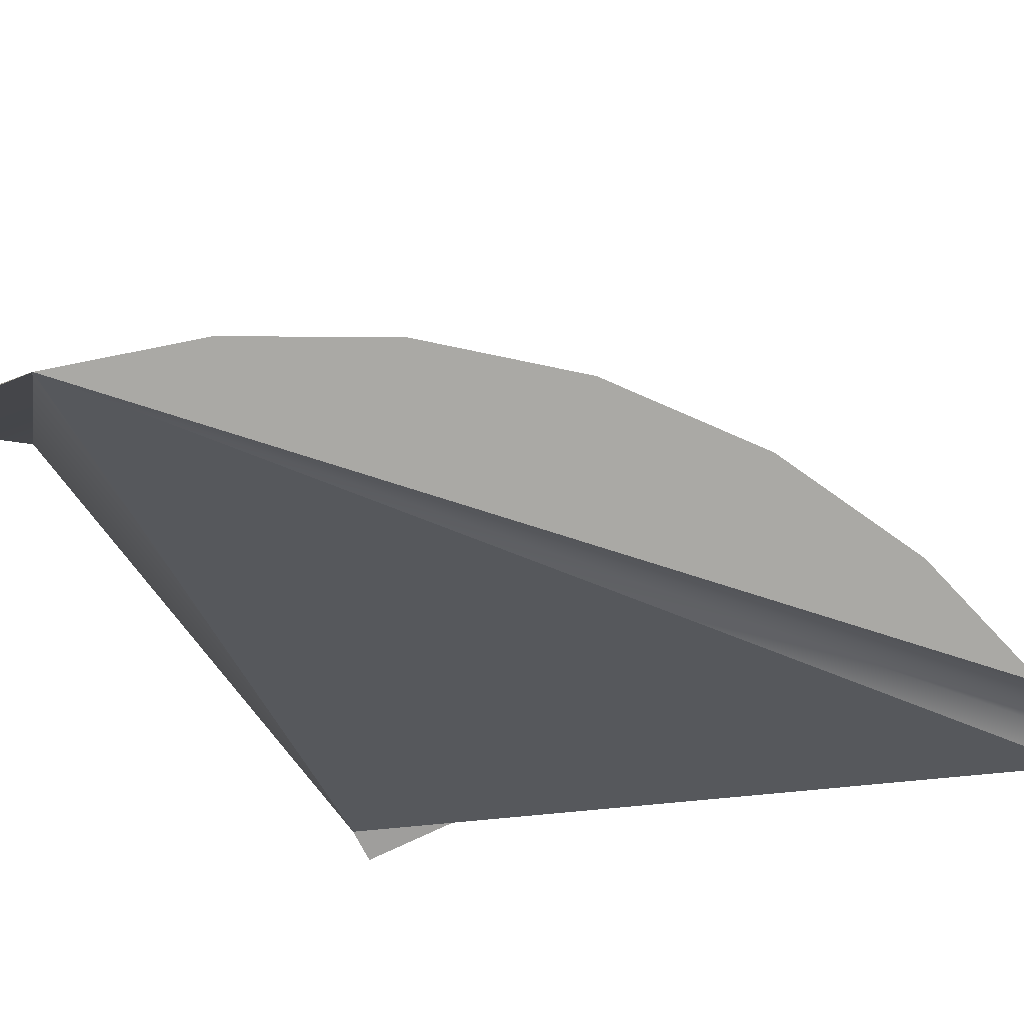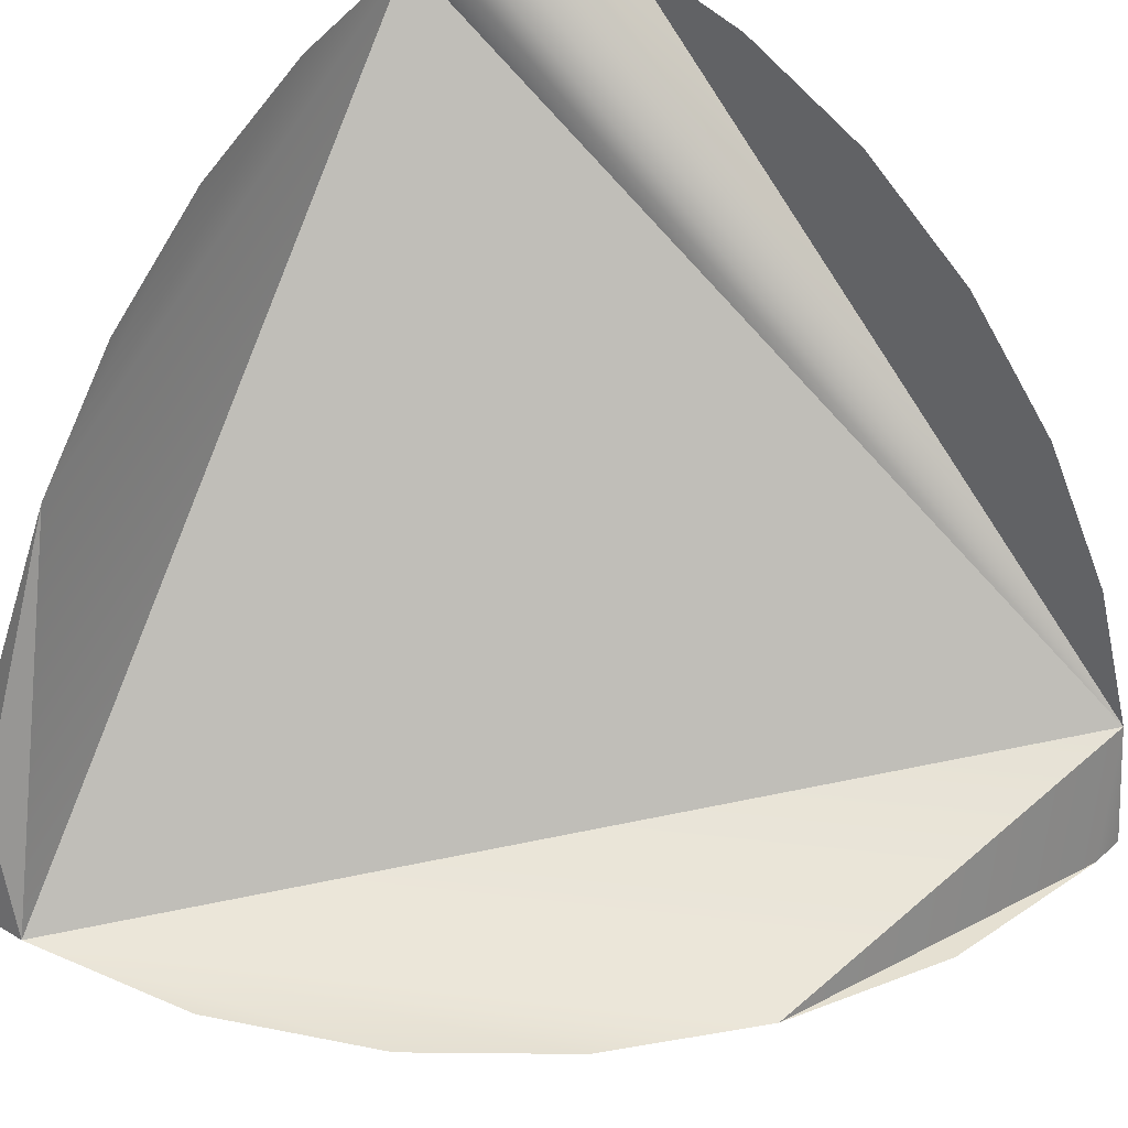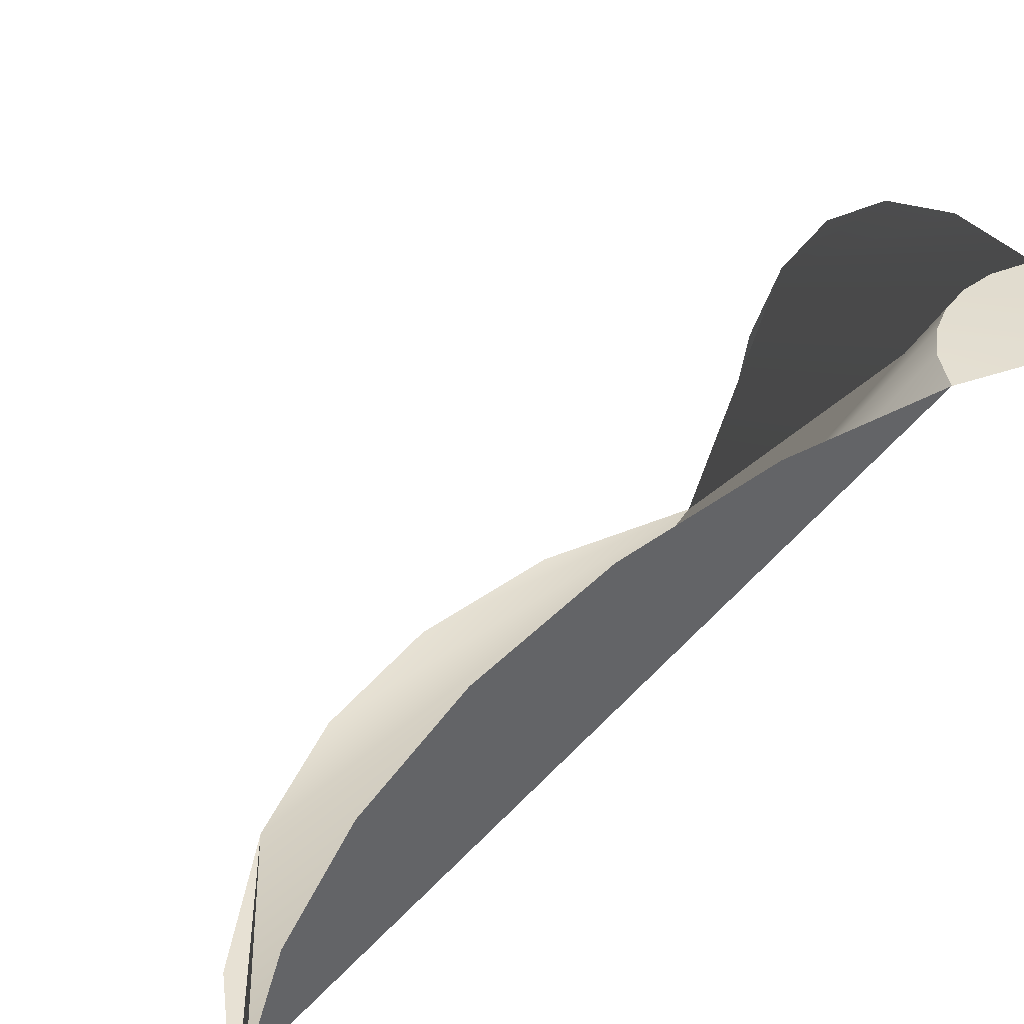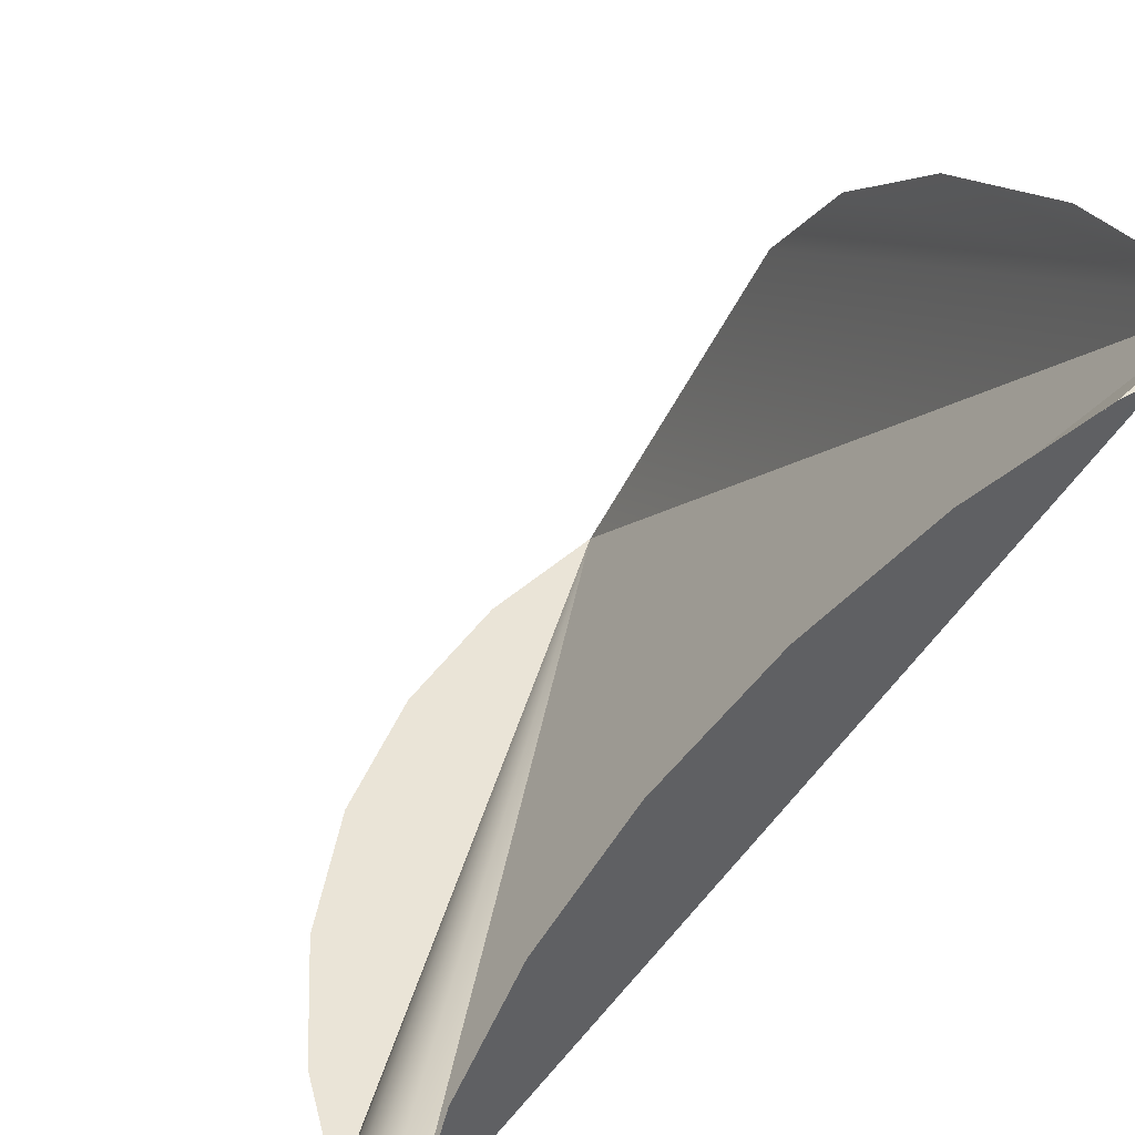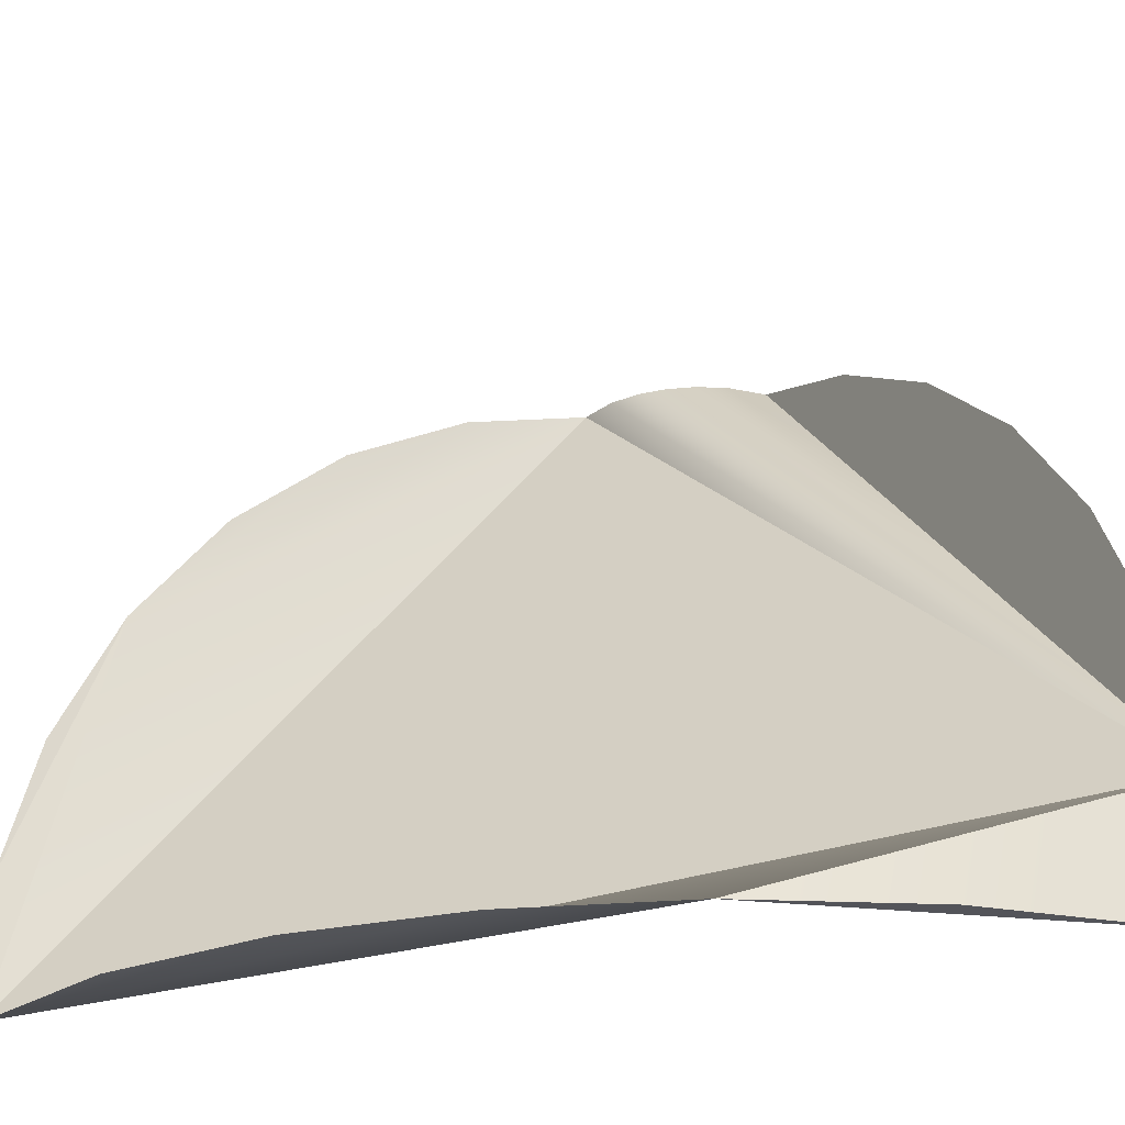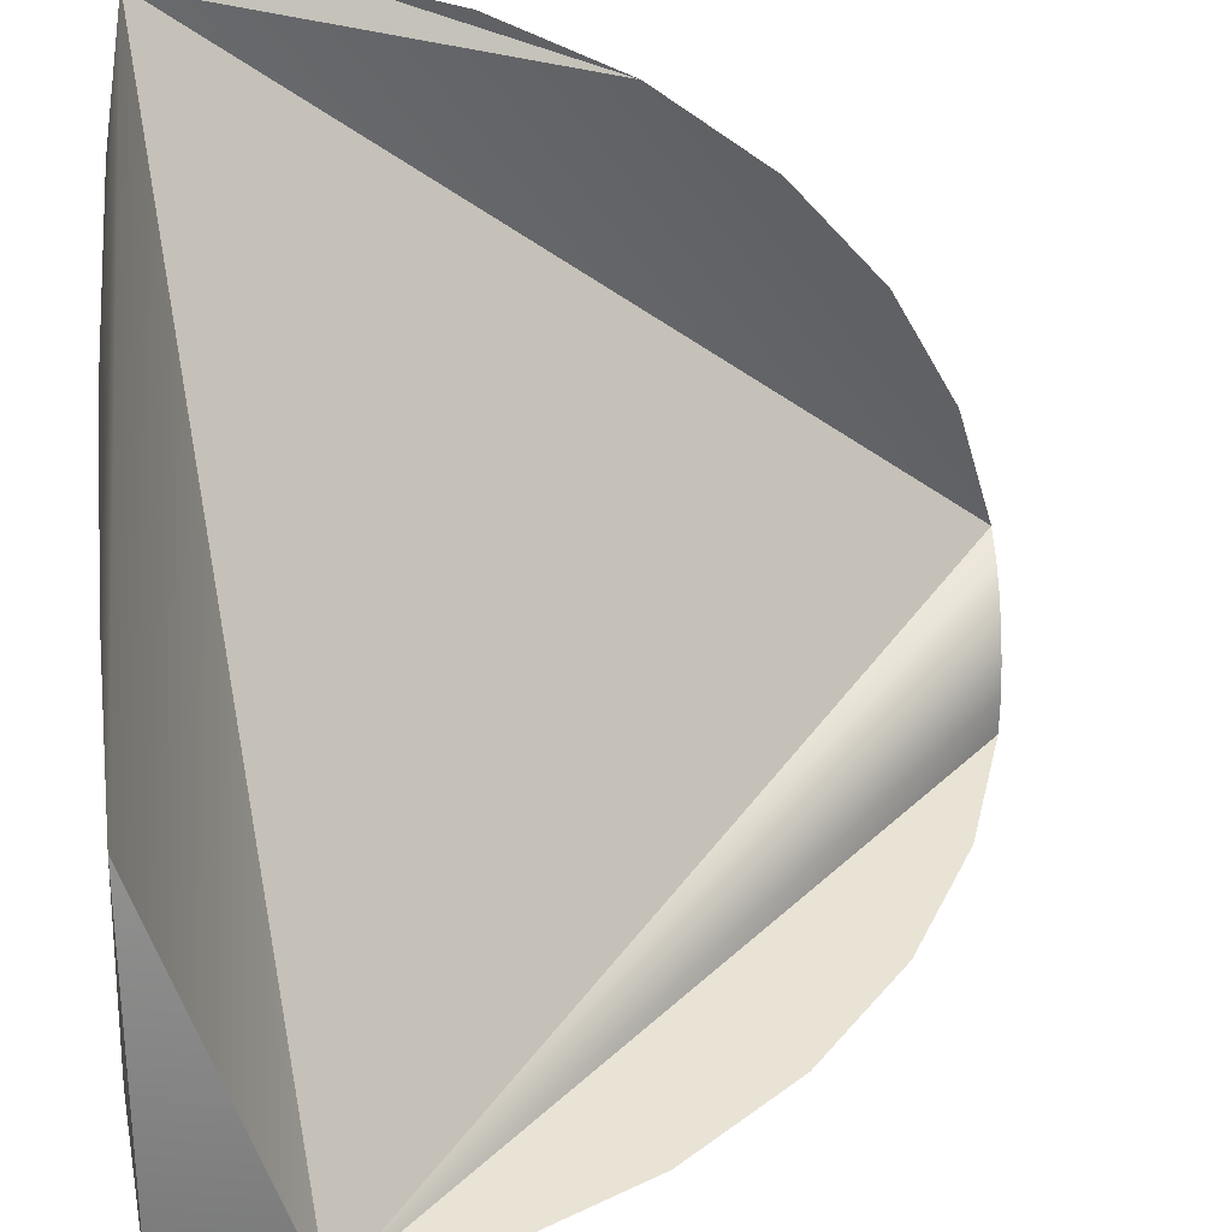
<metadata>
{"format":"obj","ext":"obj","renderer":"f3d","projection":"perspective","resolution":1024,"background":"white","views":[{"elev":-75.3,"azim":-62.7,"up":"+Y"},{"elev":37.7,"azim":-140.9,"up":"+Z"},{"elev":39.6,"azim":-17.7,"up":"+Z"},{"elev":43.9,"azim":59.8,"up":"+Y"},{"elev":-23.8,"azim":-119.3,"up":"+Z"},{"elev":42.1,"azim":-92.2,"up":"+Y"}]}
</metadata>
<code>
o mesh185/mesh185-geometry#mesh185-geometry
v -0.5328 -0.009332 0.5354
v -0.5328 -0.009533 0.5354
v -0.5322 -0.009533 0.5355
v -0.5357 -0.009533 0.5325
v -0.5327 -0.009184 0.5354
v -0.5355 -0.009533 0.5332
v -0.5326 -0.009065 0.5354
v -0.5352 -0.009533 0.5339
v -0.5325 -0.008971 0.5354
v -0.5347 -0.009533 0.5344
v -0.5324 -0.008903 0.5354
v -0.5342 -0.009533 0.5349
v -0.5322 -0.008872 0.5354
v -0.5335 -0.009533 0.5353
v -0.5324 -0.005904 0.5319
v -0.5322 -0.006491 0.5339
v -0.5353 -0.007619 0.5319
v -0.5322 -0.008195 0.5353
v -0.5322 -0.005959 0.5325
v -0.5347 -0.006963 0.5319
v -0.5358 -0.009345 0.5319
v -0.5322 -0.007544 0.5349
v -0.5322 -0.006154 0.5332
v -0.5322 -0.005899 0.5319
v -0.5341 -0.006444 0.5319
v -0.5358 -0.009533 0.5319
v -0.5356 -0.00843 0.5319
v -0.5322 -0.006963 0.5344
v -0.5333 -0.00607 0.5319
f 1 2 3
f 3 2 1
f 4 2 1
f 1 2 4
f 5 1 3
f 3 1 5
f 6 2 4
f 4 2 6
f 4 1 5
f 5 1 4
f 7 5 3
f 3 5 7
f 2 6 8
f 8 6 2
f 4 5 7
f 7 5 4
f 9 7 3
f 3 7 9
f 2 8 10
f 10 8 2
f 9 4 7
f 7 4 9
f 11 9 3
f 3 9 11
f 2 10 12
f 12 10 2
f 11 4 9
f 9 4 11
f 13 11 3
f 3 11 13
f 2 12 14
f 14 12 2
f 13 4 11
f 11 4 13
f 13 15 4
f 4 15 13
f 15 13 16
f 16 13 15
f 15 17 4
f 4 17 15
f 18 16 13
f 13 16 18
f 15 16 19
f 19 16 15
f 15 20 17
f 17 20 15
f 21 4 17
f 17 4 21
f 16 18 22
f 22 18 16
f 19 16 23
f 23 16 19
f 24 15 19
f 19 15 24
f 20 15 25
f 25 15 20
f 26 4 21
f 21 4 26
f 17 27 21
f 21 27 17
f 16 22 28
f 28 22 16
f 25 15 29
f 29 15 25

</code>
